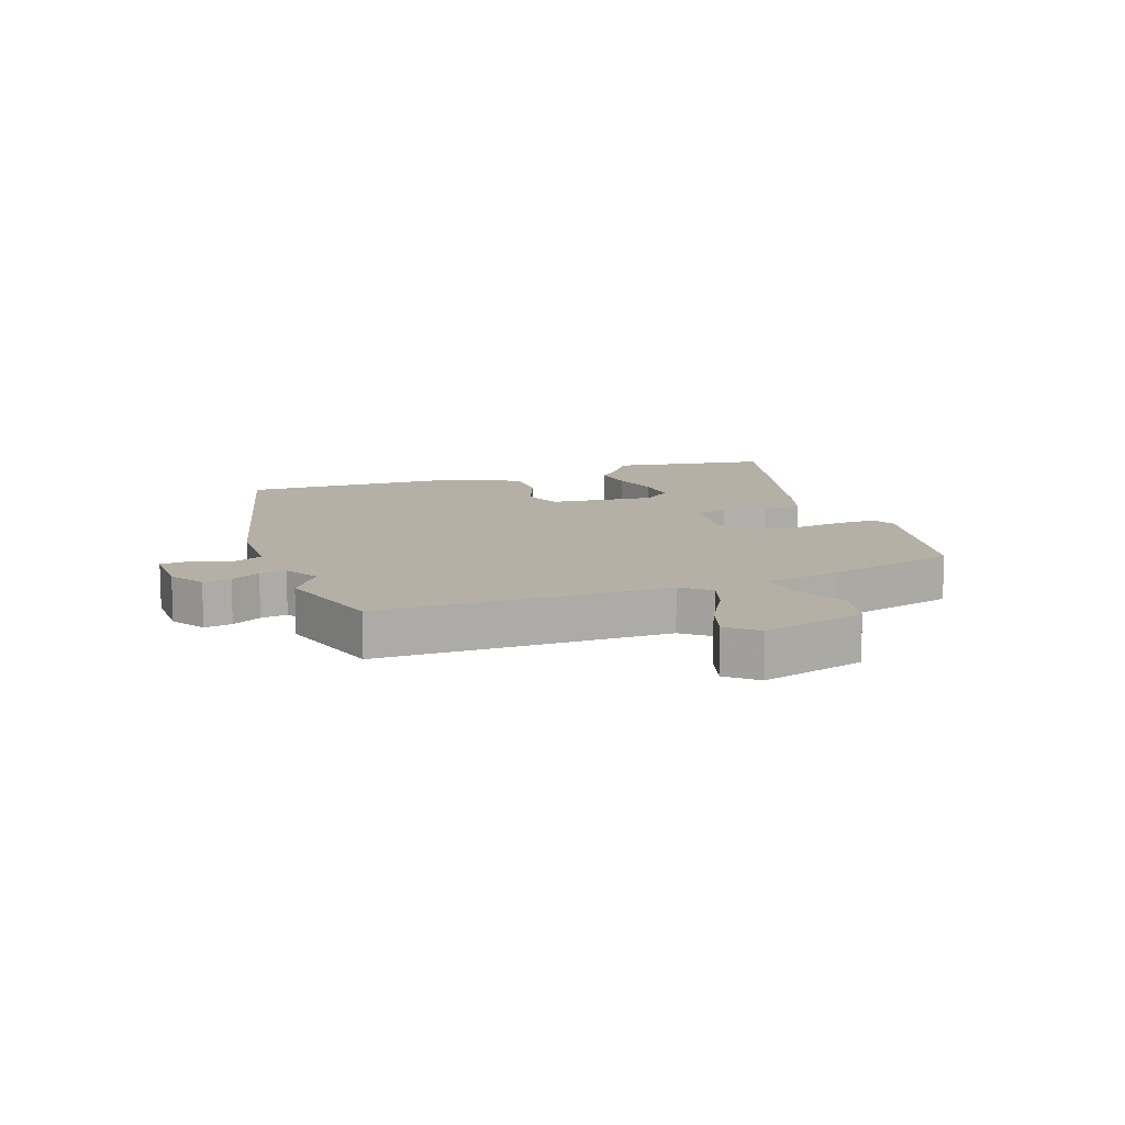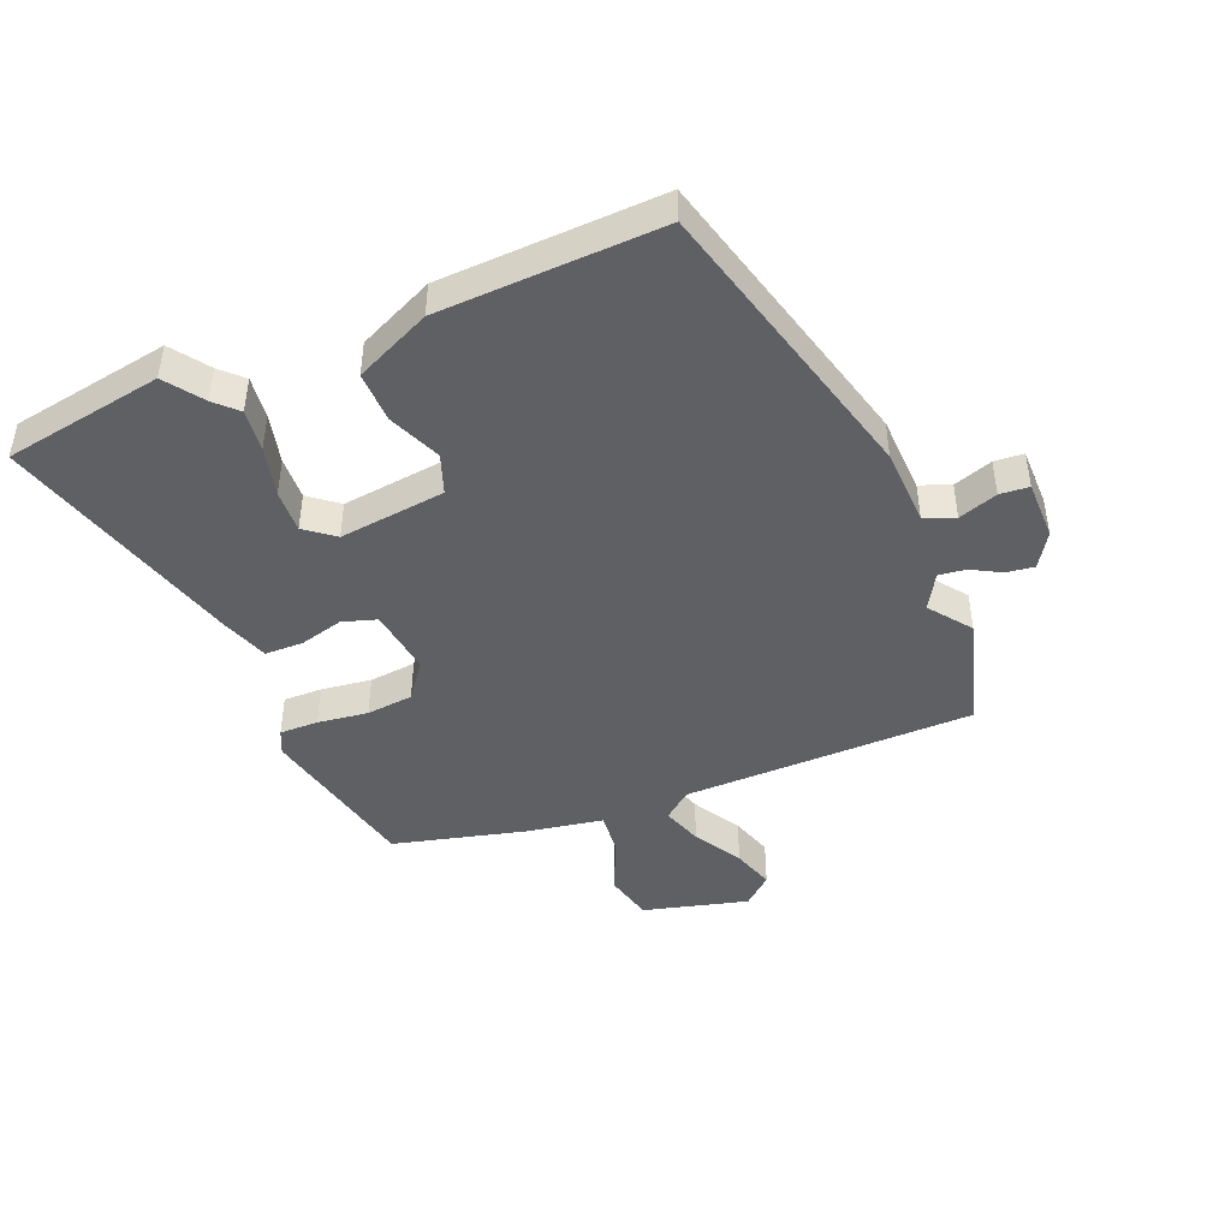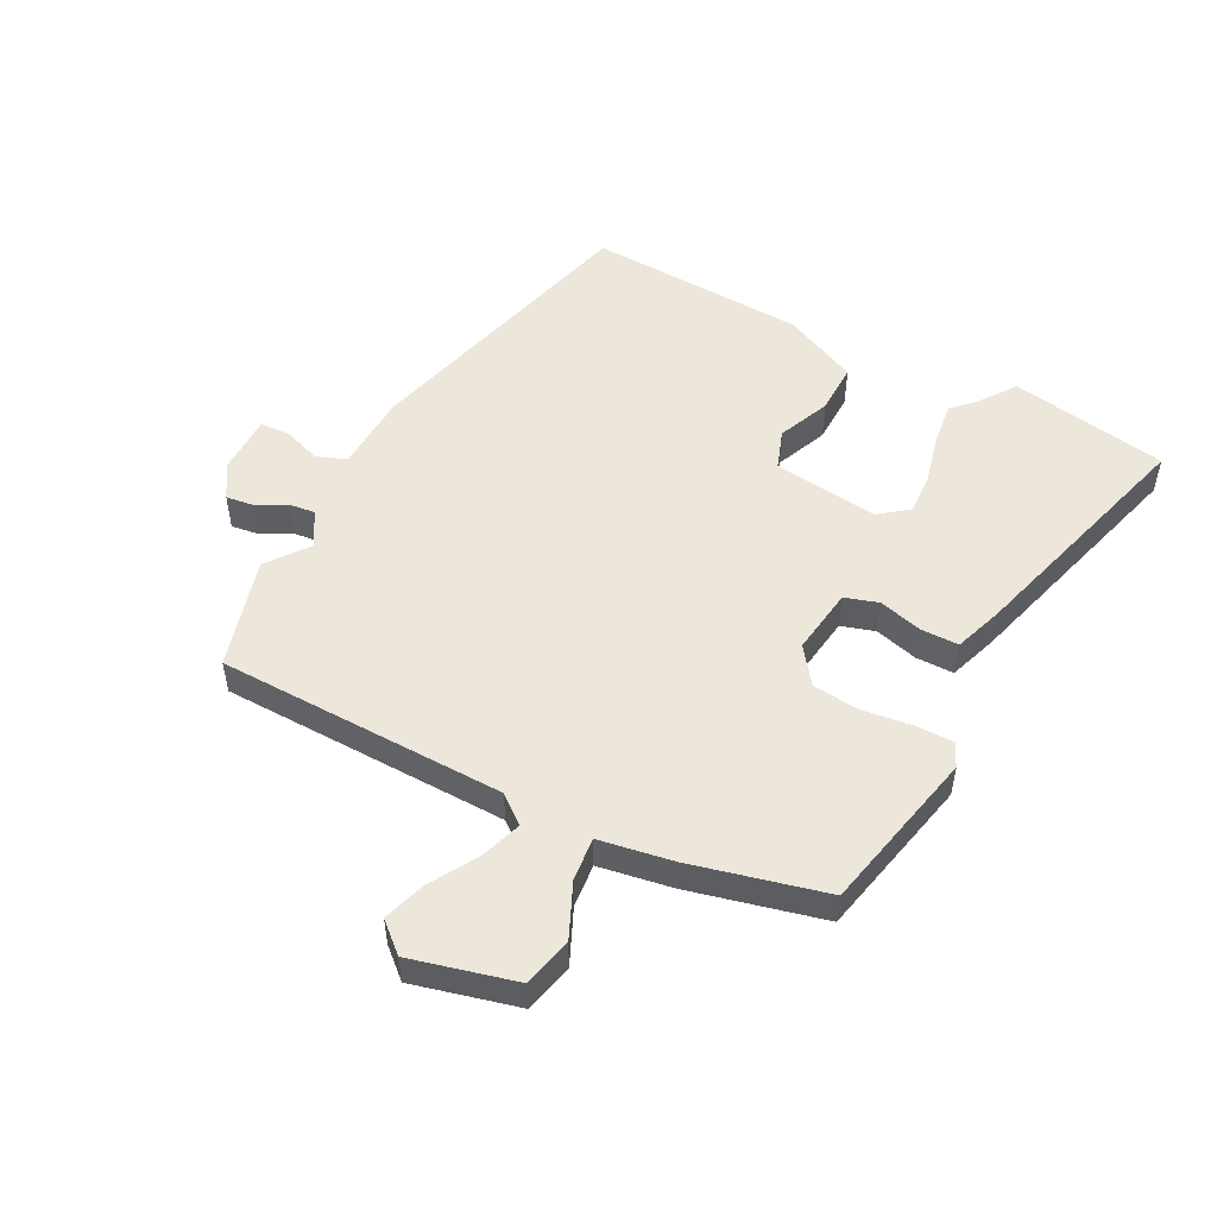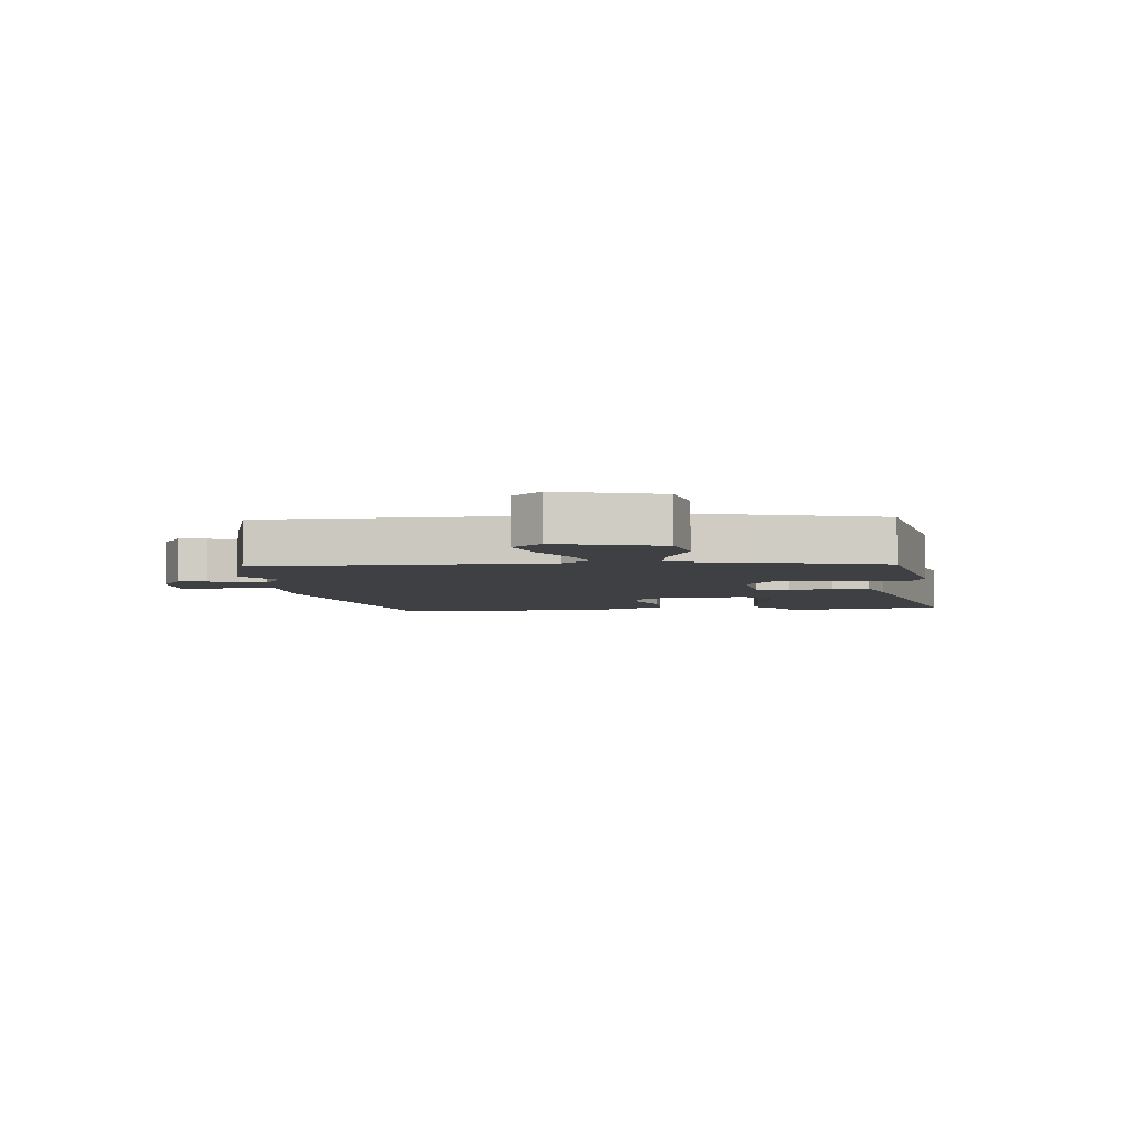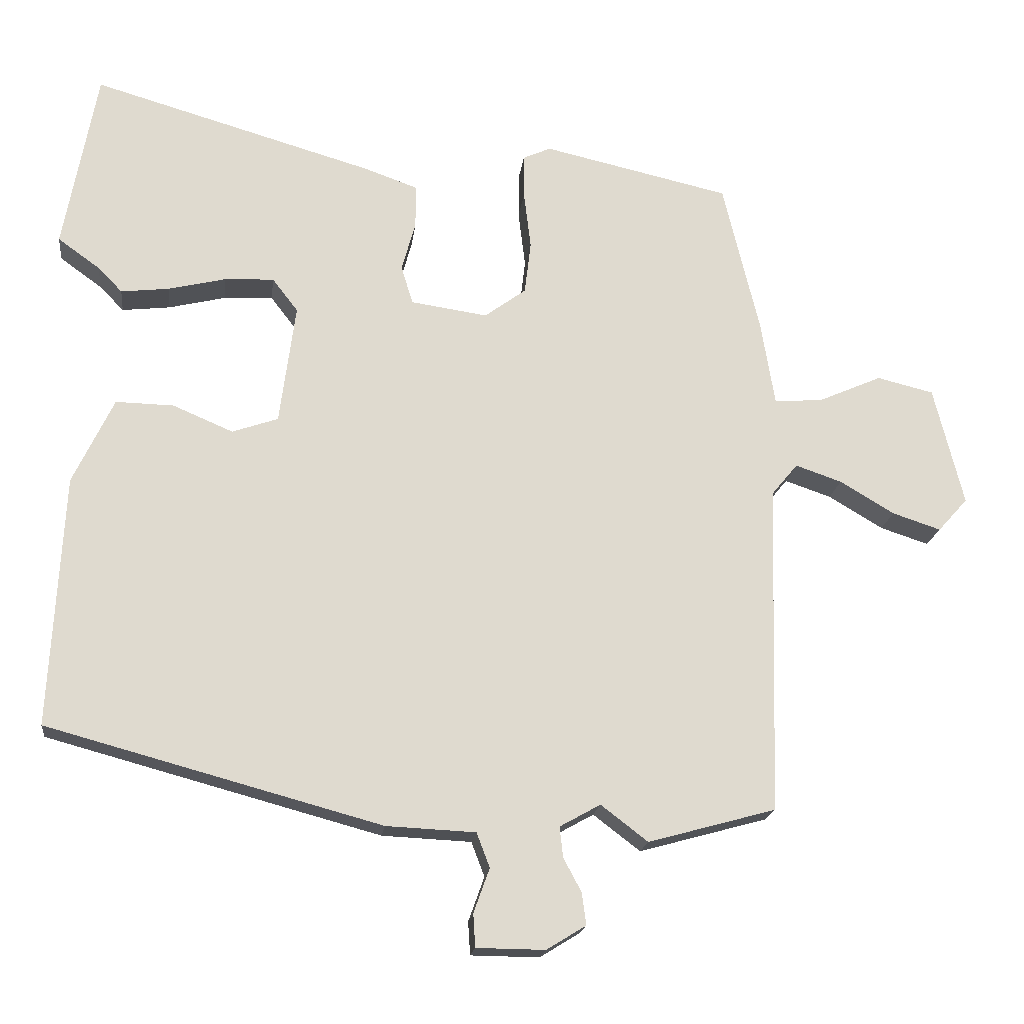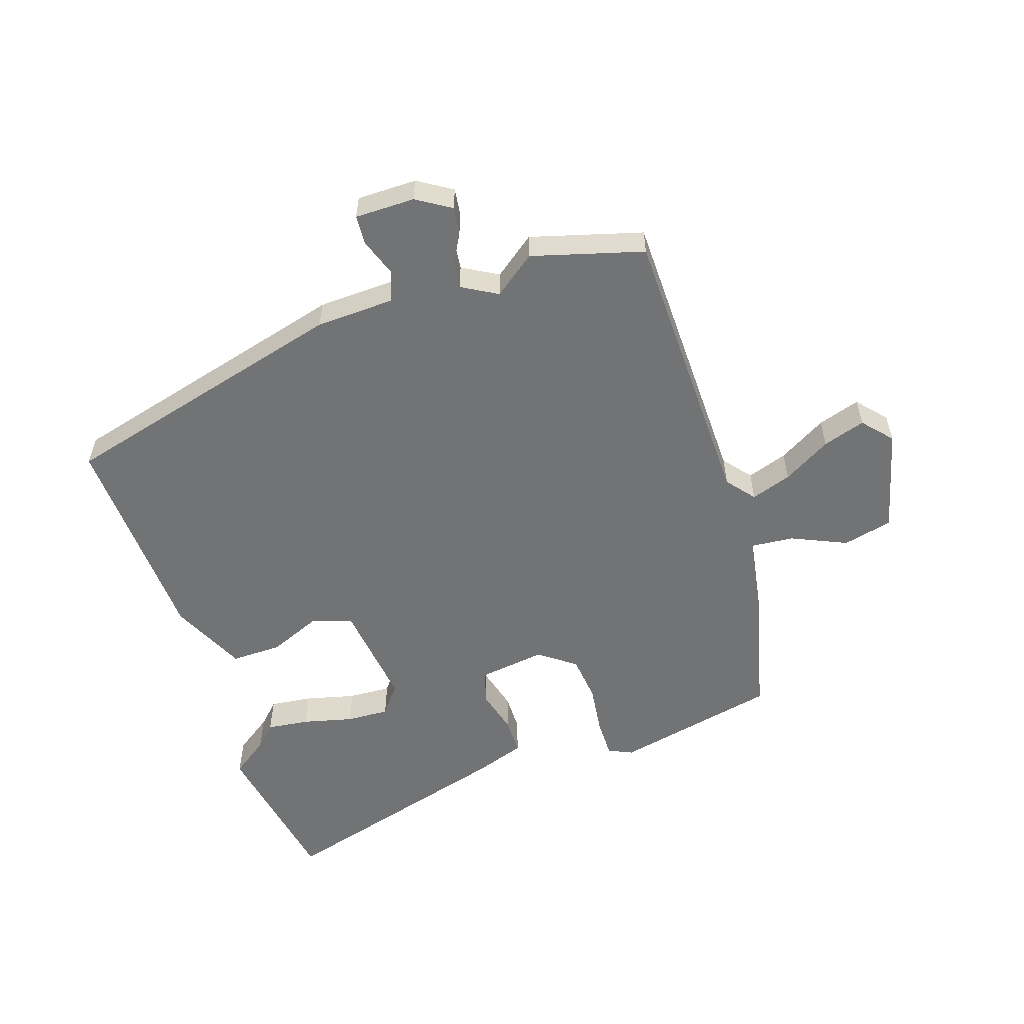
<metadata>
{"format":"obj","ext":"obj","renderer":"f3d","projection":"perspective","resolution":1024,"background":"white","views":[{"elev":11.7,"azim":-110.9,"up":"+Y"},{"elev":-44.6,"azim":111.8,"up":"+Y"},{"elev":51.7,"azim":-62.8,"up":"+Y"},{"elev":-5.0,"azim":-85.0,"up":"+Y"},{"elev":-18.7,"azim":173.2,"up":"+Z"},{"elev":-55.8,"azim":-162.1,"up":"+Y"}]}
</metadata>
<code>
v 0.48 0.07 0.609
v 0.528 0.07 0.347
v 0.467 0.07 0.303
v 0.432 0.07 0.267
v 0.362 0.07 0.275
v 0.279 0.07 0.295
v 0.208 0.07 0.298
v 0.171 0.07 0.25
v 0.194 0.07 0.075
v 0.26 0.07 0.052
v 0.347 0.07 0.089
v 0.431 0.07 0.091
v 0.49 0.07 -0.033
v 0.509 0.07 -0.397
v 0.026 0.07 -0.528
v -0.103 0.07 -0.534
v -0.122 0.07 -0.584
v -0.099 0.07 -0.648
v -0.102 0.07 -0.696
v -0.201 0.07 -0.697
v -0.258 0.07 -0.662
v -0.252 0.07 -0.616
v -0.226 0.07 -0.567
v -0.221 0.07 -0.523
v -0.28 0.07 -0.49
v -0.348 0.07 -0.542
v -0.533 0.07 -0.491
v -0.546 0.07 -0.011
v -0.584 0.07 0.035
v -0.651 0.07 0.012
v -0.73 0.07 -0.035
v -0.8 0.07 -0.058
v -0.843 0.07 -0.01
v -0.8 0.07 0.163
v -0.718 0.07 0.183
v -0.627 0.07 0.143
v -0.556 0.07 0.137
v -0.536 0.07 0.26
v -0.483 0.07 0.481
v -0.212 0.07 0.542
v -0.172 0.07 0.524
v -0.172 0.07 0.46
v -0.182 0.07 0.377
v -0.173 0.07 0.3
v -0.113 0.07 0.256
v -0.002 0.07 0.272
v 0.015 0.07 0.328
v -0.005 0.07 0.4
v -0.005 0.07 0.463
v 0.074 0.07 0.491
v 0.48 0 0.609
v 0.528 0 0.347
v 0.467 0 0.303
v 0.432 0 0.267
v 0.362 0 0.275
v 0.279 0 0.295
v 0.208 0 0.298
v 0.171 0 0.25
v 0.194 0 0.075
v 0.26 0 0.052
v 0.347 0 0.089
v 0.431 0 0.091
v 0.49 0 -0.033
v 0.509 0 -0.397
v 0.026 0 -0.528
v -0.103 0 -0.534
v -0.122 0 -0.584
v -0.099 0 -0.648
v -0.102 0 -0.696
v -0.201 0 -0.697
v -0.258 0 -0.662
v -0.252 0 -0.616
v -0.226 0 -0.567
v -0.221 0 -0.523
v -0.28 0 -0.49
v -0.348 0 -0.542
v -0.533 0 -0.491
v -0.546 0 -0.011
v -0.584 0 0.035
v -0.651 0 0.012
v -0.73 0 -0.035
v -0.8 0 -0.058
v -0.843 0 -0.01
v -0.8 0 0.163
v -0.718 0 0.183
v -0.627 0 0.143
v -0.556 0 0.137
v -0.536 0 0.26
v -0.483 0 0.481
v -0.212 0 0.542
v -0.172 0 0.524
v -0.172 0 0.46
v -0.182 0 0.377
v -0.173 0 0.3
v -0.113 0 0.256
v -0.002 0 0.272
v 0.015 0 0.328
v -0.005 0 0.4
v -0.005 0 0.463
v 0.074 0 0.491
f 47 48 49 50
f 46 47 50 1
f 40 41 42 43
f 40 43 44
f 37 38 39 40
f 37 40 44
f 33 34 35 36
f 33 36 37
f 30 31 32 33
f 29 30 33 37
f 28 29 37 44
f 25 26 27 28
f 24 25 28 44
f 20 21 22 23
f 20 23 24
f 17 18 19 20
f 16 17 20 24
f 10 11 12 13
f 9 10 13 14
f 3 4 5 6
f 3 6 7
f 2 3 7
f 46 1 2 7
f 45 46 7 8
f 16 24 44 45
f 16 45 8 9
f 9 14 15 16
f 100 99 98 97
f 51 100 97 96
f 93 92 91 90
f 94 93 90
f 90 89 88 87
f 94 90 87
f 86 85 84 83
f 87 86 83
f 83 82 81 80
f 87 83 80 79
f 94 87 79 78
f 78 77 76 75
f 94 78 75 74
f 73 72 71 70
f 74 73 70
f 70 69 68 67
f 74 70 67 66
f 63 62 61 60
f 64 63 60 59
f 56 55 54 53
f 57 56 53
f 57 53 52
f 57 52 51 96
f 58 57 96 95
f 95 94 74 66
f 59 58 95 66
f 66 65 64 59
f 1 51 52 2
f 2 52 53 3
f 3 53 54 4
f 4 54 55 5
f 5 55 56 6
f 6 56 57 7
f 7 57 58 8
f 8 58 59 9
f 9 59 60 10
f 10 60 61 11
f 11 61 62 12
f 12 62 63 13
f 13 63 64 14
f 14 64 65 15
f 15 65 66 16
f 16 66 67 17
f 17 67 68 18
f 18 68 69 19
f 19 69 70 20
f 20 70 71 21
f 21 71 72 22
f 22 72 73 23
f 23 73 74 24
f 24 74 75 25
f 25 75 76 26
f 26 76 77 27
f 27 77 78 28
f 28 78 79 29
f 29 79 80 30
f 30 80 81 31
f 31 81 82 32
f 32 82 83 33
f 33 83 84 34
f 34 84 85 35
f 35 85 86 36
f 36 86 87 37
f 37 87 88 38
f 38 88 89 39
f 39 89 90 40
f 40 90 91 41
f 41 91 92 42
f 42 92 93 43
f 43 93 94 44
f 44 94 95 45
f 45 95 96 46
f 46 96 97 47
f 47 97 98 48
f 48 98 99 49
f 49 99 100 50
f 50 100 51 1

</code>
